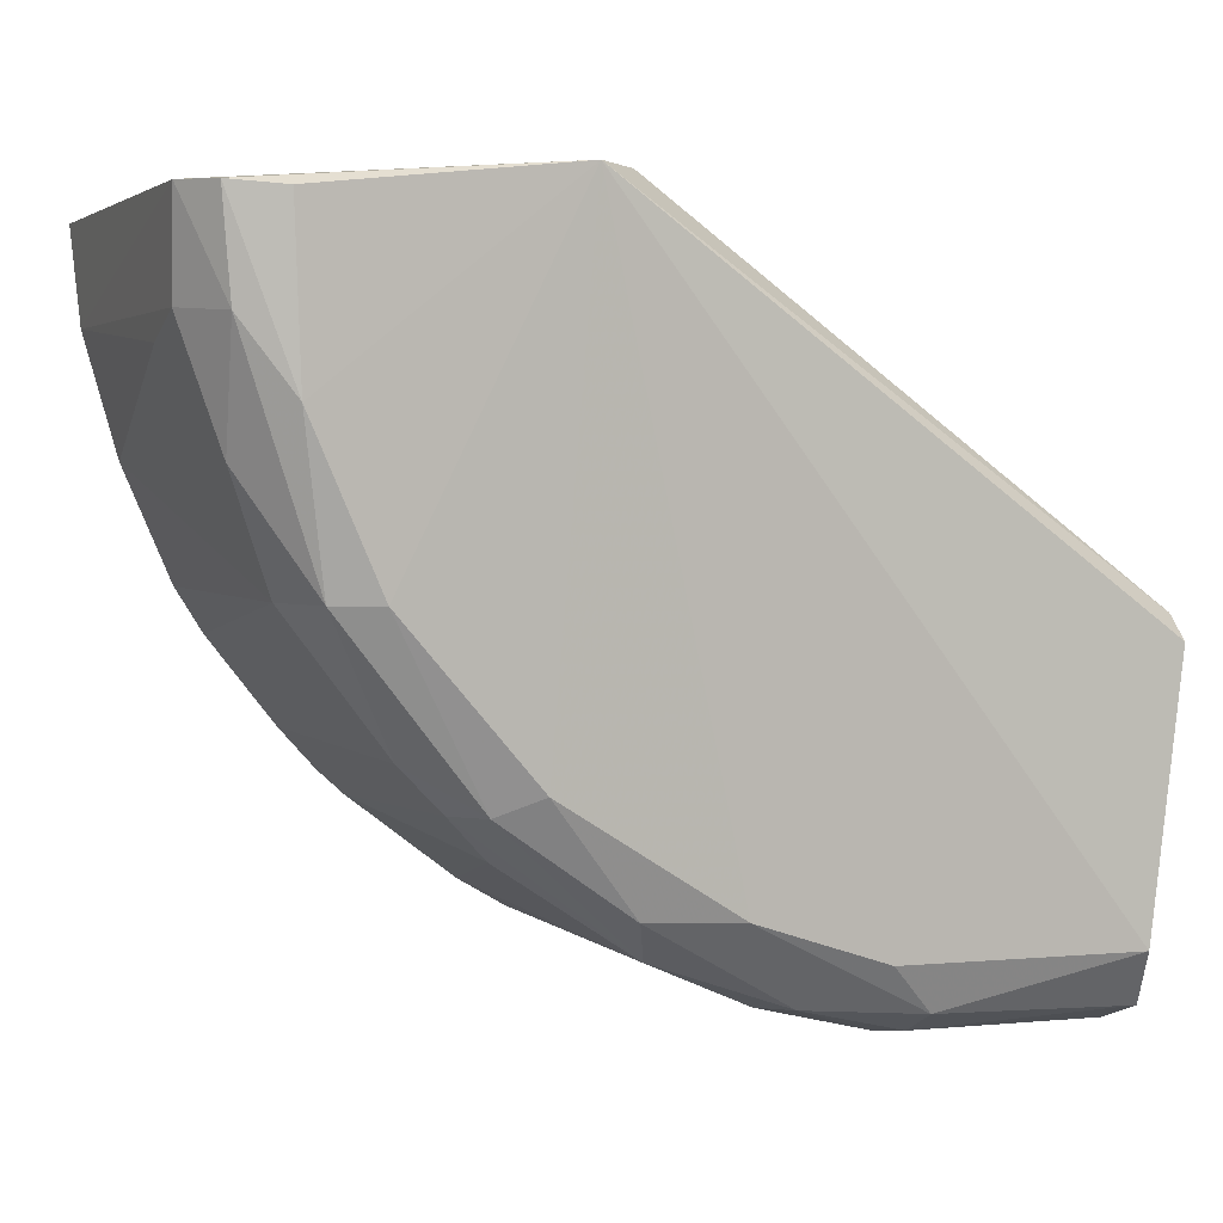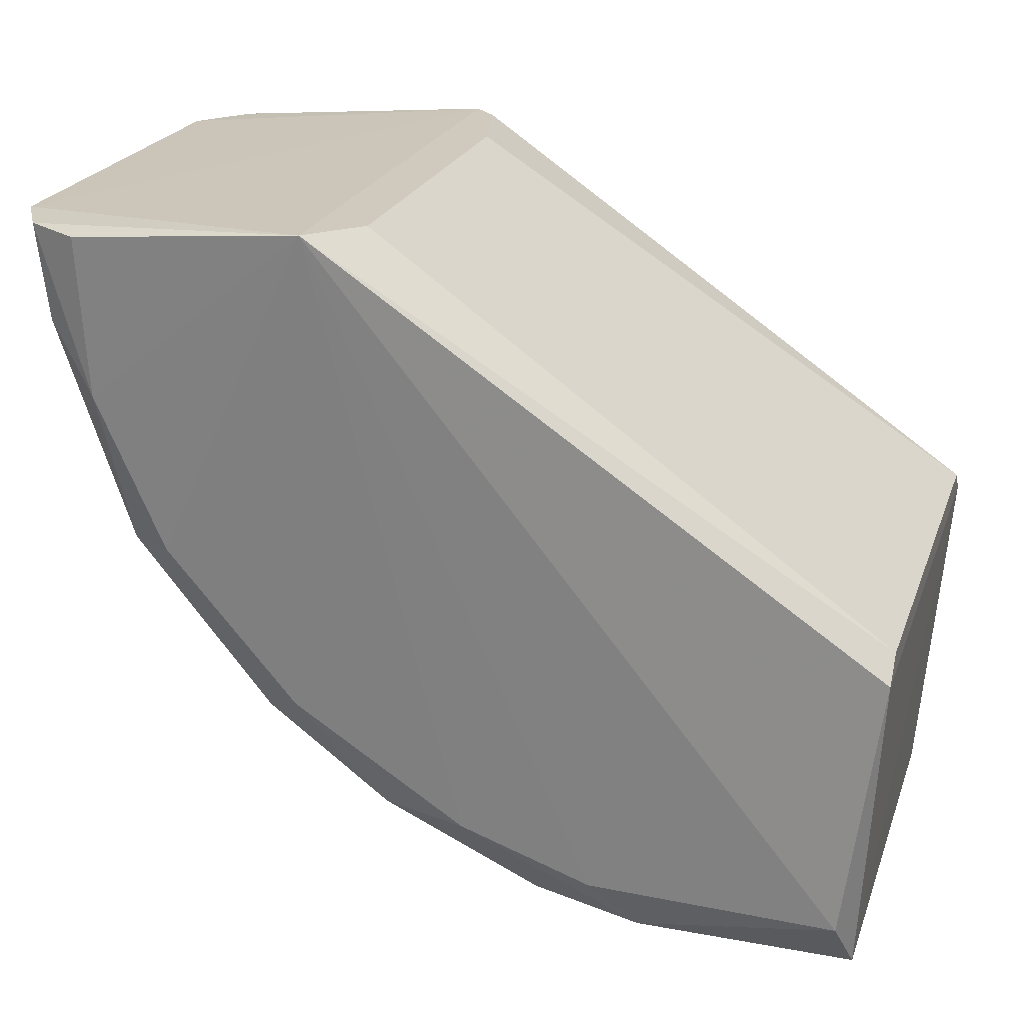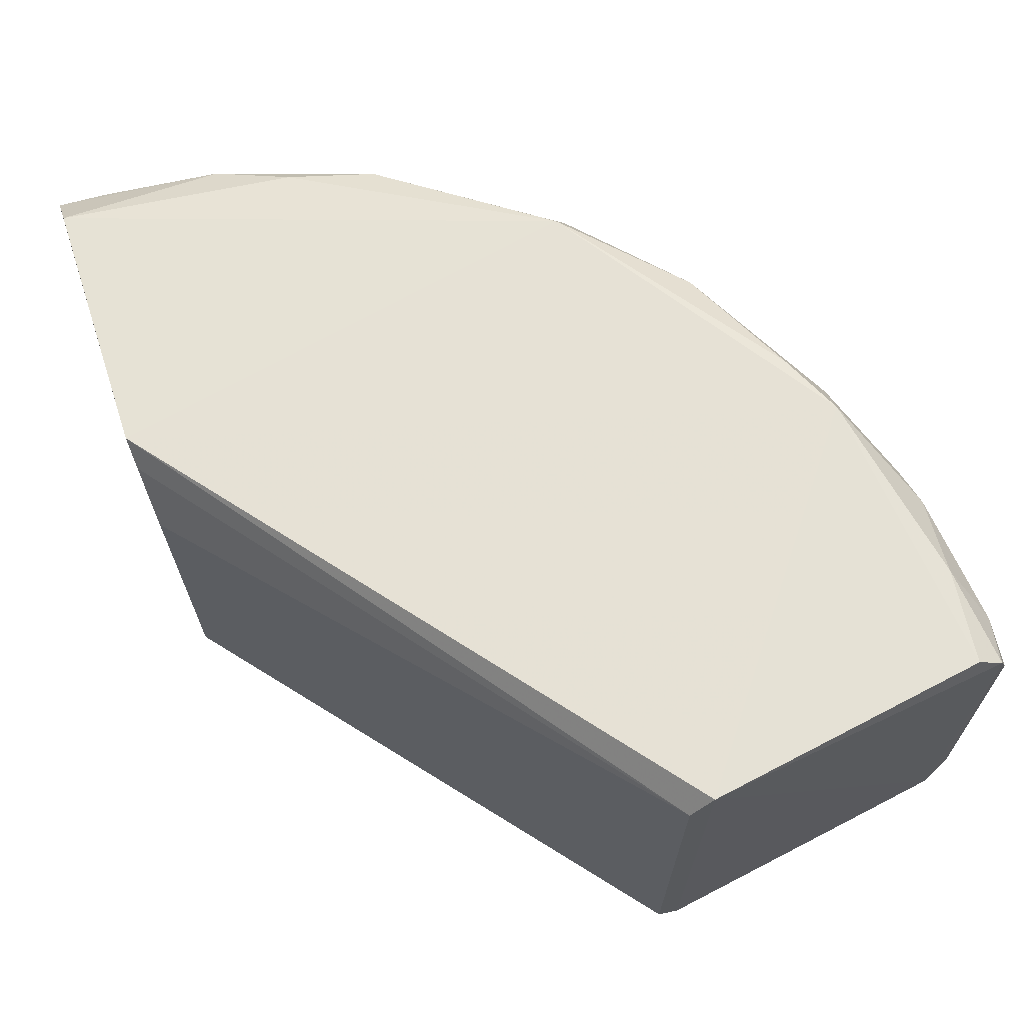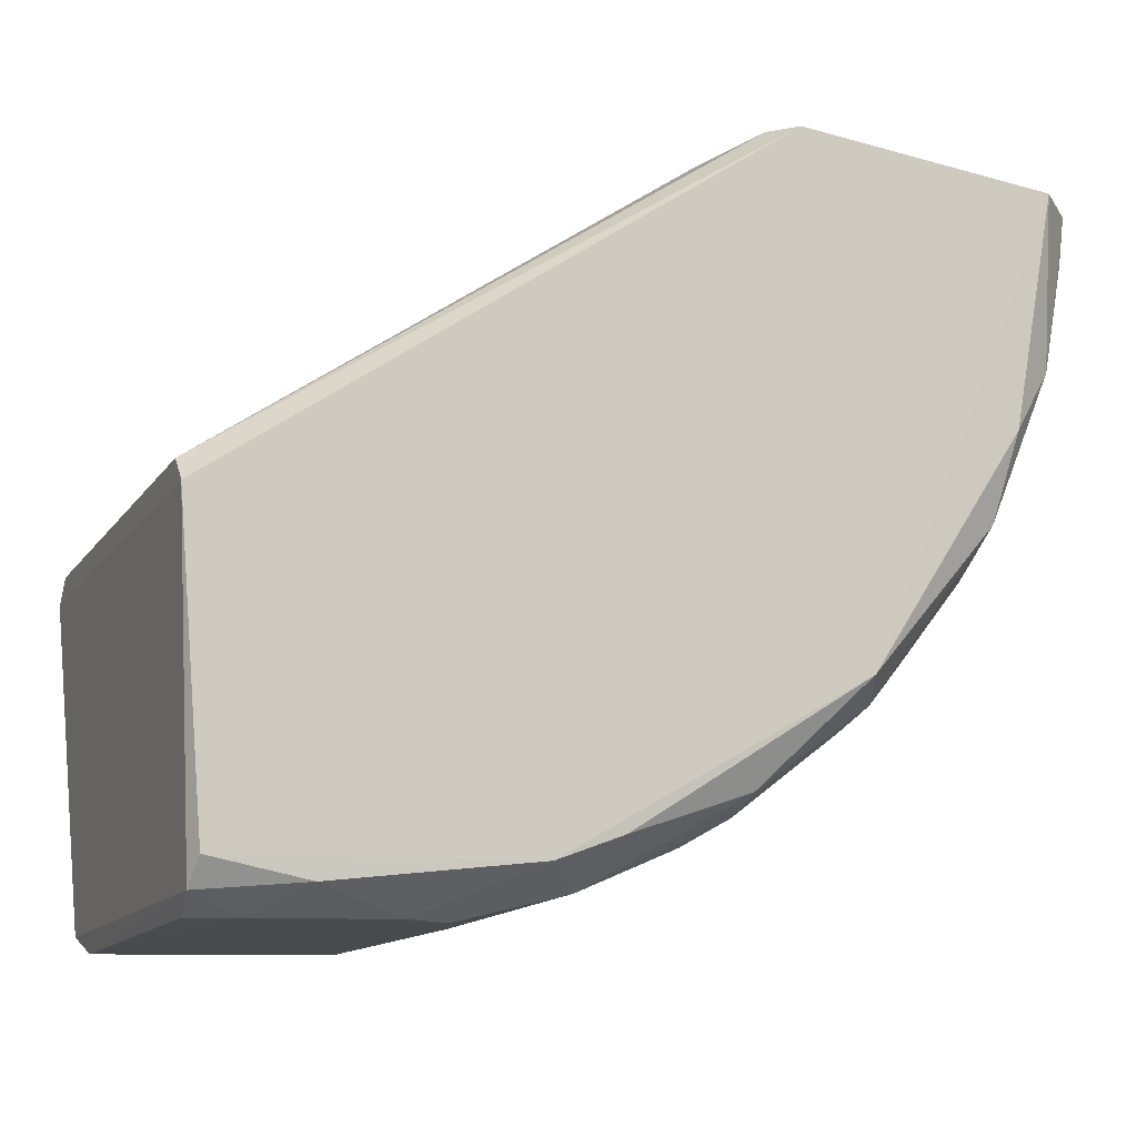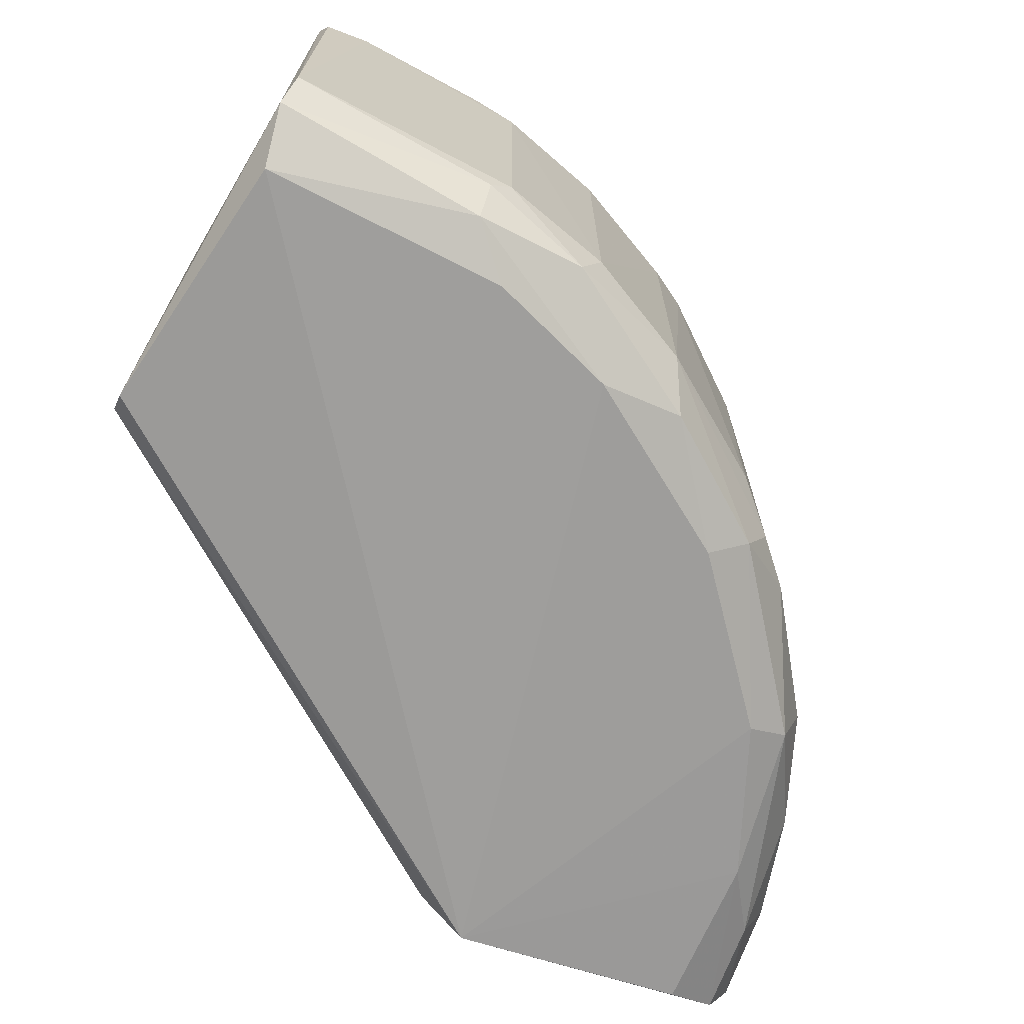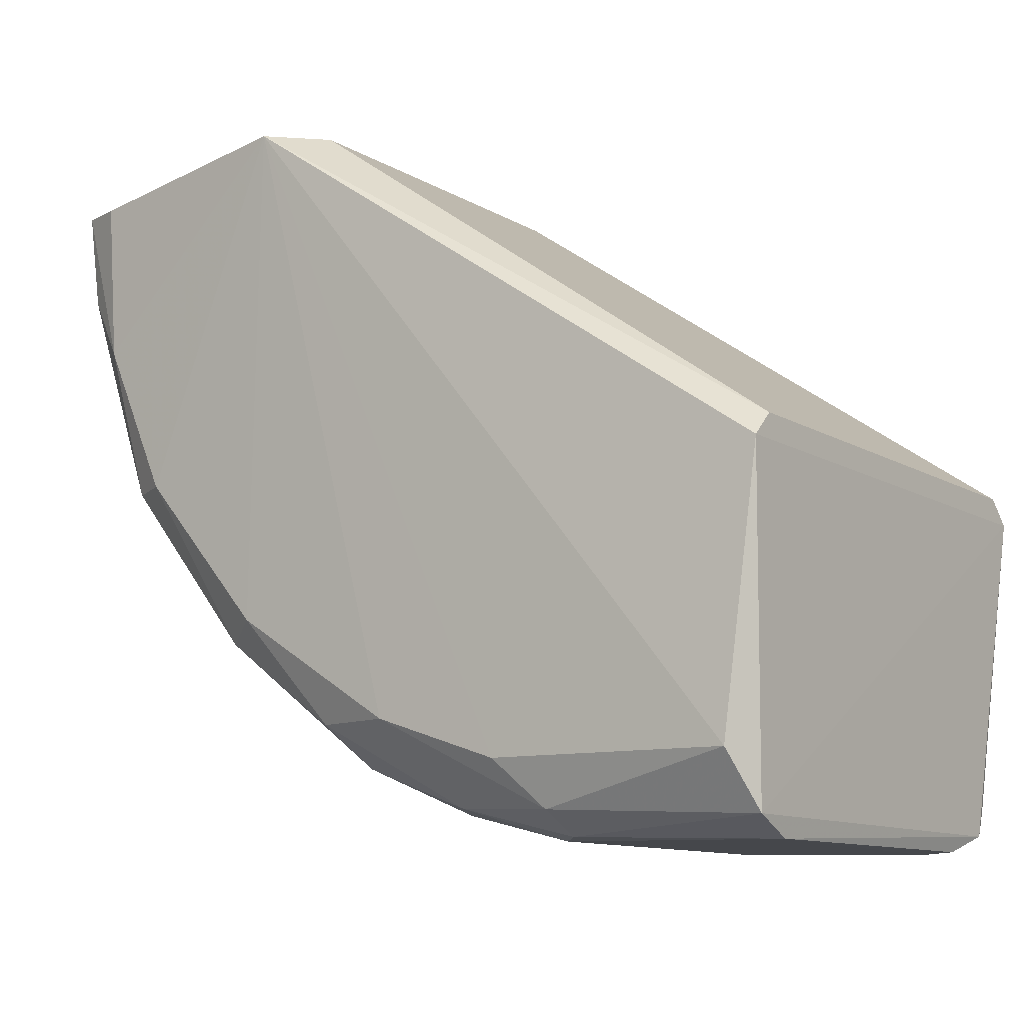
<metadata>
{"format":"obj","ext":"obj","renderer":"f3d","projection":"perspective","resolution":1024,"background":"white","views":[{"elev":3.0,"azim":157.2,"up":"+Y"},{"elev":22.8,"azim":-163.0,"up":"+Y"},{"elev":68.2,"azim":-112.5,"up":"+Z"},{"elev":-13.2,"azim":-21.7,"up":"+Y"},{"elev":-68.8,"azim":-26.4,"up":"+Z"},{"elev":-11.5,"azim":-143.9,"up":"+Y"}]}
</metadata>
<code>
v 0.01455 -0.09499 -0.02362
v 0.09568 -0.005556 0.02545
v 0.09506 -0.01186 0.02515
v -0.01578 -0.05239 0.03326
v 0.05554 -0.002784 -0.03497
v 0.03463 -0.08572 0.02983
v 0.08213 -0.04668 -0.0288
v -0.01578 -0.05239 -0.03186
v 0.05554 -0.002784 0.03326
v -0.01265 -0.09338 0.02847
v -0.01121 -0.08654 -0.03226
v 0.06758 -0.06863 0.02375
v 0.09597 -0.005312 -0.02435
v 0.04574 -0.08542 -0.02297
v 0.04936 -0.002784 -0.02877
v 0.08517 -0.03541 0.03006
v 0.0374 -0.08036 -0.03177
v -0.01578 -0.04933 0.03016
v 0.03184 -0.09134 0.02147
v 0.08521 -0.04665 -0.02054
v -0.01229 -0.09601 -0.02124
v 0.08626 -0.006195 -0.03255
v 0.04936 -0.002784 0.01775
v 0.09106 -0.03249 0.02175
v -0.01578 -0.04933 -0.02877
v 0.06777 -0.06876 -0.02288
v 0.01163 -0.09511 0.02483
v 0.09537 -0.01745 -0.02119
v 0.0816 -0.05222 0.02121
v 0.05111 -0.0821 0.02087
v 0.05975 -0.0662 -0.03157
v 0.08997 -0.005412 0.0314
v 0.06528 -0.06617 0.02979
v -0.01203 -0.08999 0.03103
v 0.01458 -0.09211 -0.02929
v -0.0129 -0.09358 -0.02737
v 0.02609 -0.08896 0.03019
v 0.08533 -0.02688 -0.03189
v 0.01724 -0.0953 -0.02092
v -0.006081 -0.09566 0.02516
v 0.03176 -0.09167 -0.02055
v 0.06217 -0.07419 -0.02006
v 0.07316 -0.06319 -0.0228
v 0.04858 -0.08015 -0.02875
v 0.05246 -0.002784 0.03016
v 0.09516 -0.01758 0.0223
v 0.09152 -0.01806 -0.02937
v 0.09058 -0.03266 -0.02324
v 0.08271 -0.04662 0.02749
v 0.01736 -0.09508 0.02196
v 0.06478 -0.06859 -0.02813
v 0.05128 -0.07989 0.02679
v 0.02908 -0.09123 -0.02591
v 0.07662 -0.04667 -0.03167
v 0.09103 -0.02685 0.02739
v 0.04574 -0.0854 0.01849
v 0.09504 -0.02053 -0.0124
v 0.085 -0.04667 0.02154
v 0.07305 -0.06315 0.02101
v 0.000246 -0.09222 0.03052
v 0.09269 -0.005605 -0.03004
v 0.0205 -0.08604 -0.03182
v 0.06494 -0.07145 0.02111
v -0.01179 -0.0956 0.02223
f 21 40 64
f 8 5 11
f 9 2 13
f 5 9 13
f 9 5 15
f 8 4 18
f 4 9 18
f 9 15 23
f 15 18 23
f 5 8 25
f 15 5 25
f 8 18 25
f 18 15 25
f 17 5 31
f 2 9 32
f 16 32 33
f 32 9 33
f 4 10 34
f 4 8 36
f 10 4 36
f 8 11 36
f 1 21 36
f 21 10 36
f 35 1 36
f 11 35 36
f 9 4 37
f 19 6 37
f 6 33 37
f 33 9 37
f 4 34 37
f 5 22 38
f 21 1 39
f 21 39 40
f 14 26 42
f 30 14 42
f 7 20 43
f 20 29 43
f 17 31 44
f 18 9 45
f 9 23 45
f 23 18 45
f 2 3 46
f 13 2 46
f 28 13 46
f 13 28 47
f 7 38 47
f 20 7 48
f 24 20 48
f 47 28 48
f 7 47 48
f 12 29 49
f 16 33 49
f 33 12 49
f 19 37 50
f 37 27 50
f 27 40 50
f 40 39 50
f 41 19 50
f 39 41 50
f 26 14 51
f 7 43 51
f 43 26 51
f 14 44 51
f 44 31 51
f 6 19 52
f 30 12 52
f 19 30 52
f 33 6 52
f 12 33 52
f 1 35 53
f 35 17 53
f 39 1 53
f 14 41 53
f 41 39 53
f 44 14 53
f 17 44 53
f 31 5 54
f 5 38 54
f 38 7 54
f 7 51 54
f 51 31 54
f 3 2 55
f 2 32 55
f 32 16 55
f 46 3 55
f 24 46 55
f 16 49 55
f 49 24 55
f 30 19 56
f 14 30 56
f 41 14 56
f 19 41 56
f 46 24 57
f 28 46 57
f 24 48 57
f 48 28 57
f 20 24 58
f 29 20 58
f 24 49 58
f 49 29 58
f 29 12 59
f 26 43 59
f 43 29 59
f 34 10 60
f 27 37 60
f 37 34 60
f 40 27 60
f 10 40 60
f 5 13 61
f 22 5 61
f 38 22 61
f 13 47 61
f 47 38 61
f 11 5 62
f 5 17 62
f 35 11 62
f 17 35 62
f 12 30 63
f 42 26 63
f 30 42 63
f 59 12 63
f 26 59 63
f 10 21 64
f 40 10 64

</code>
